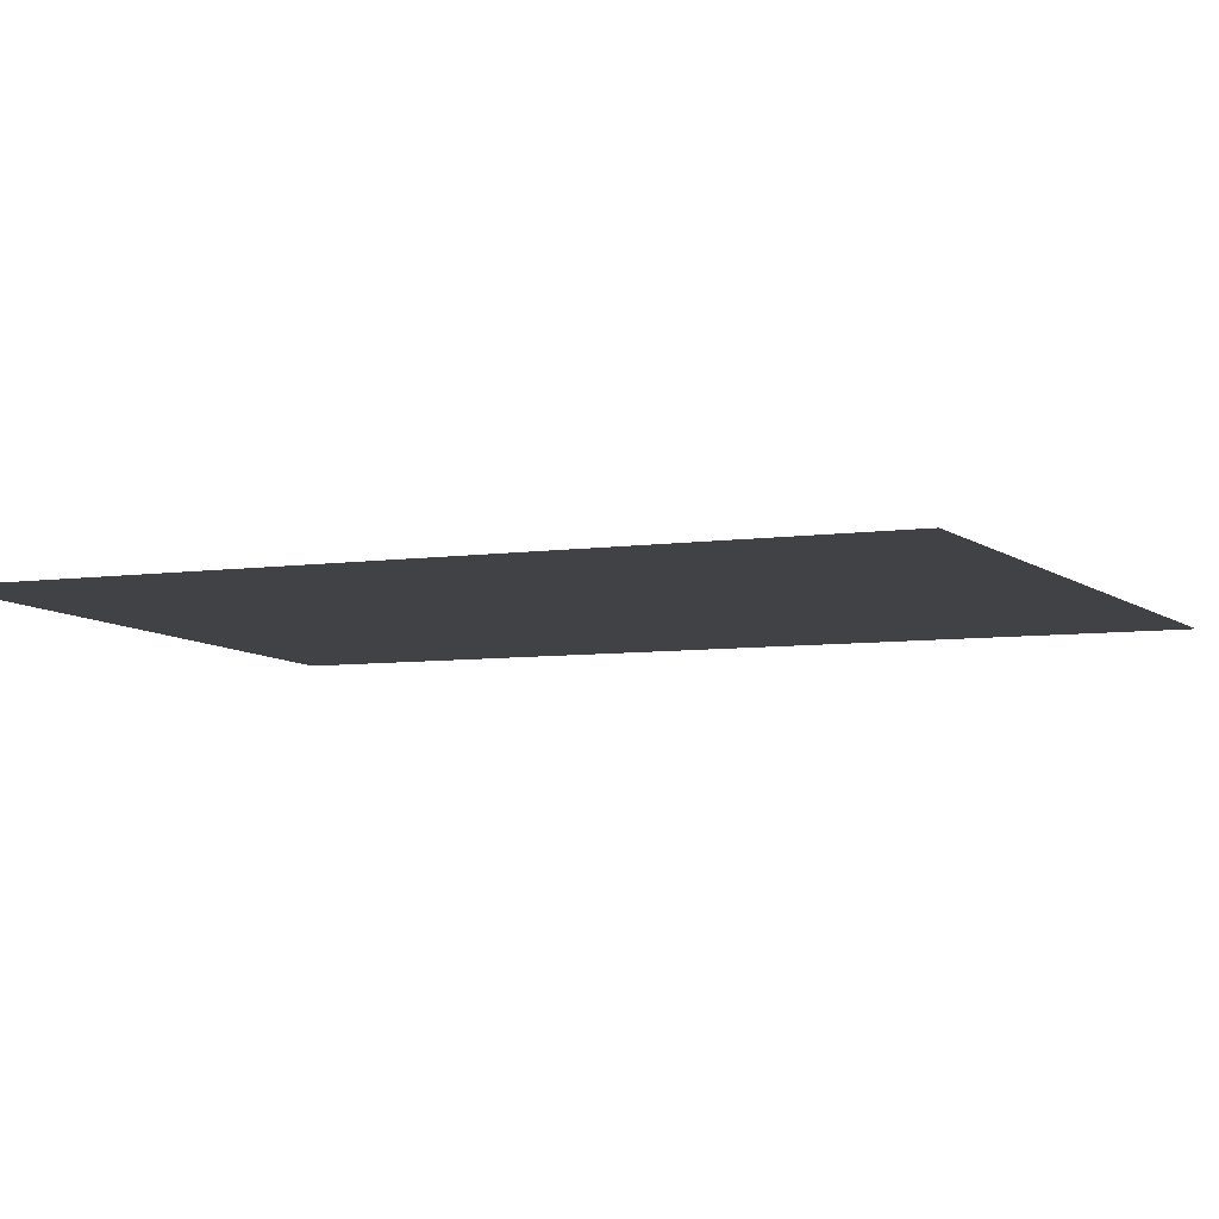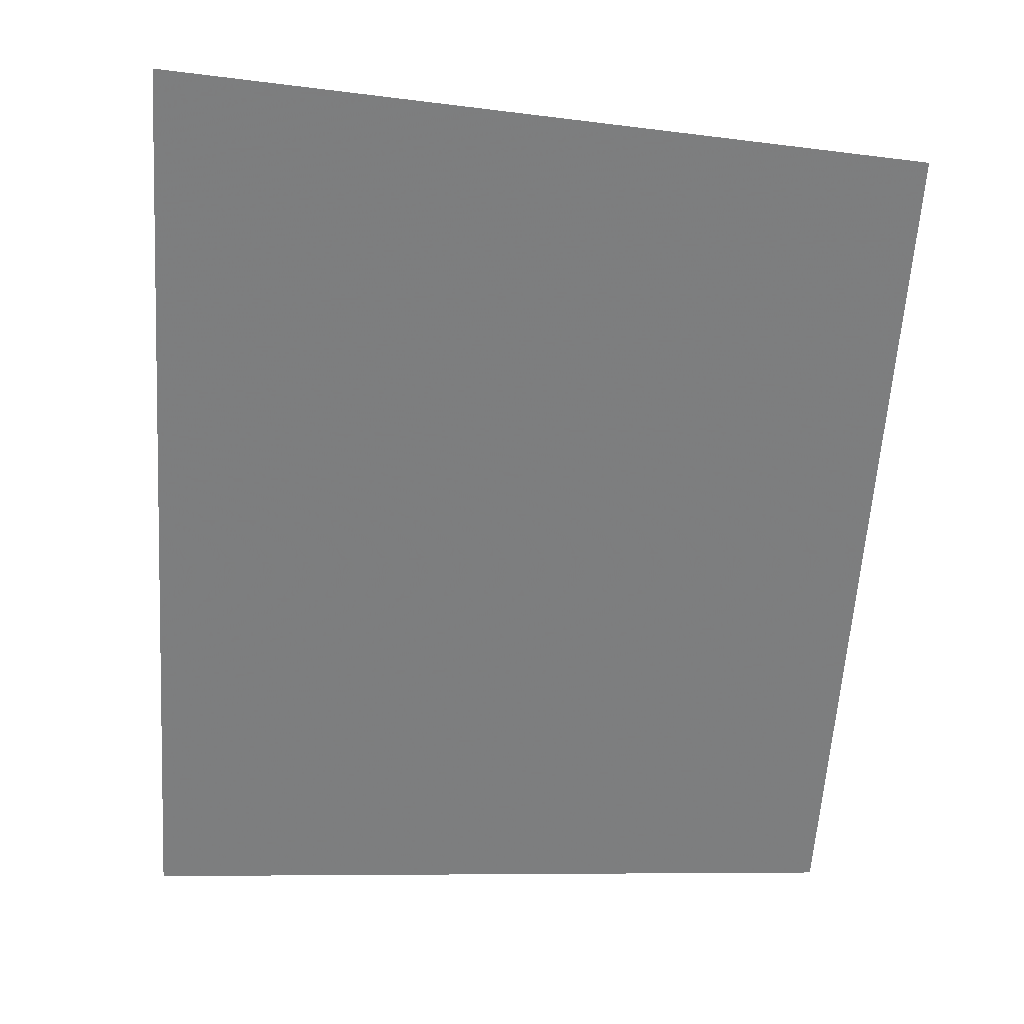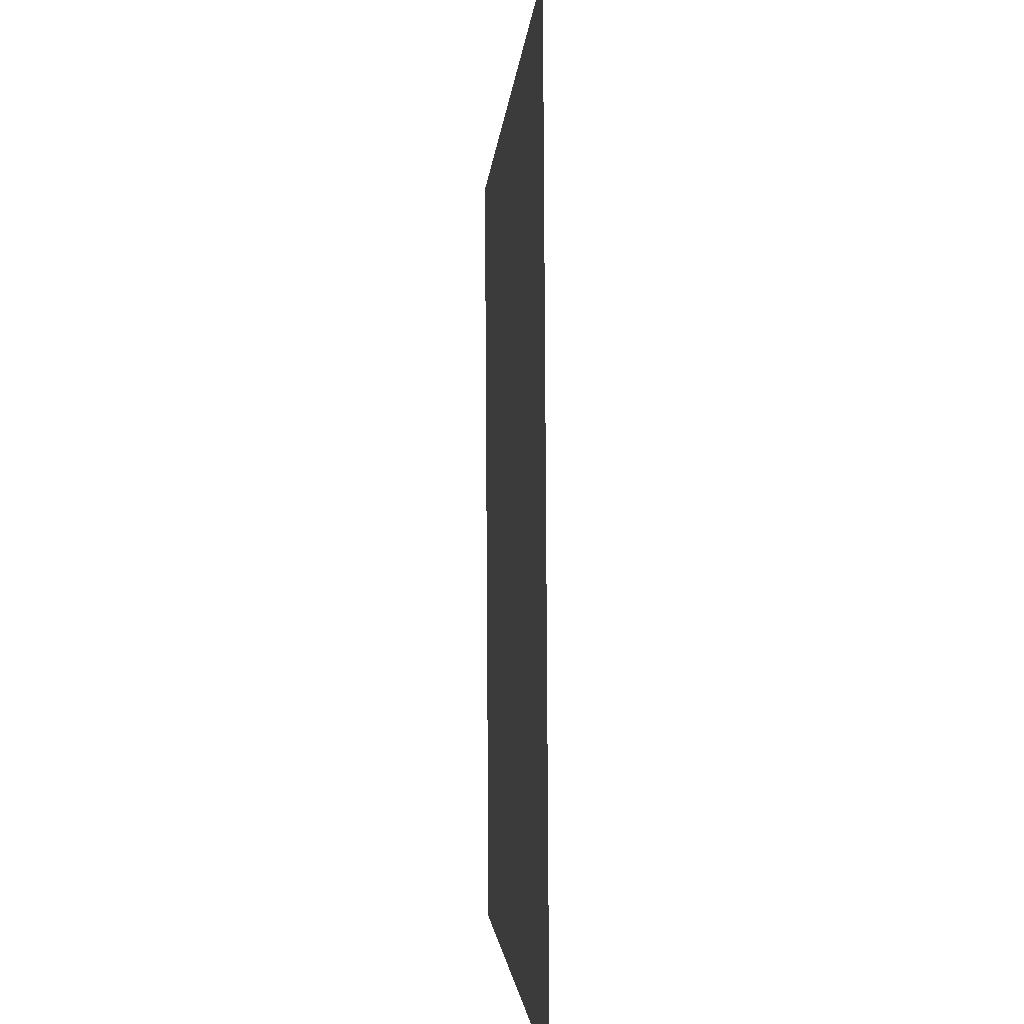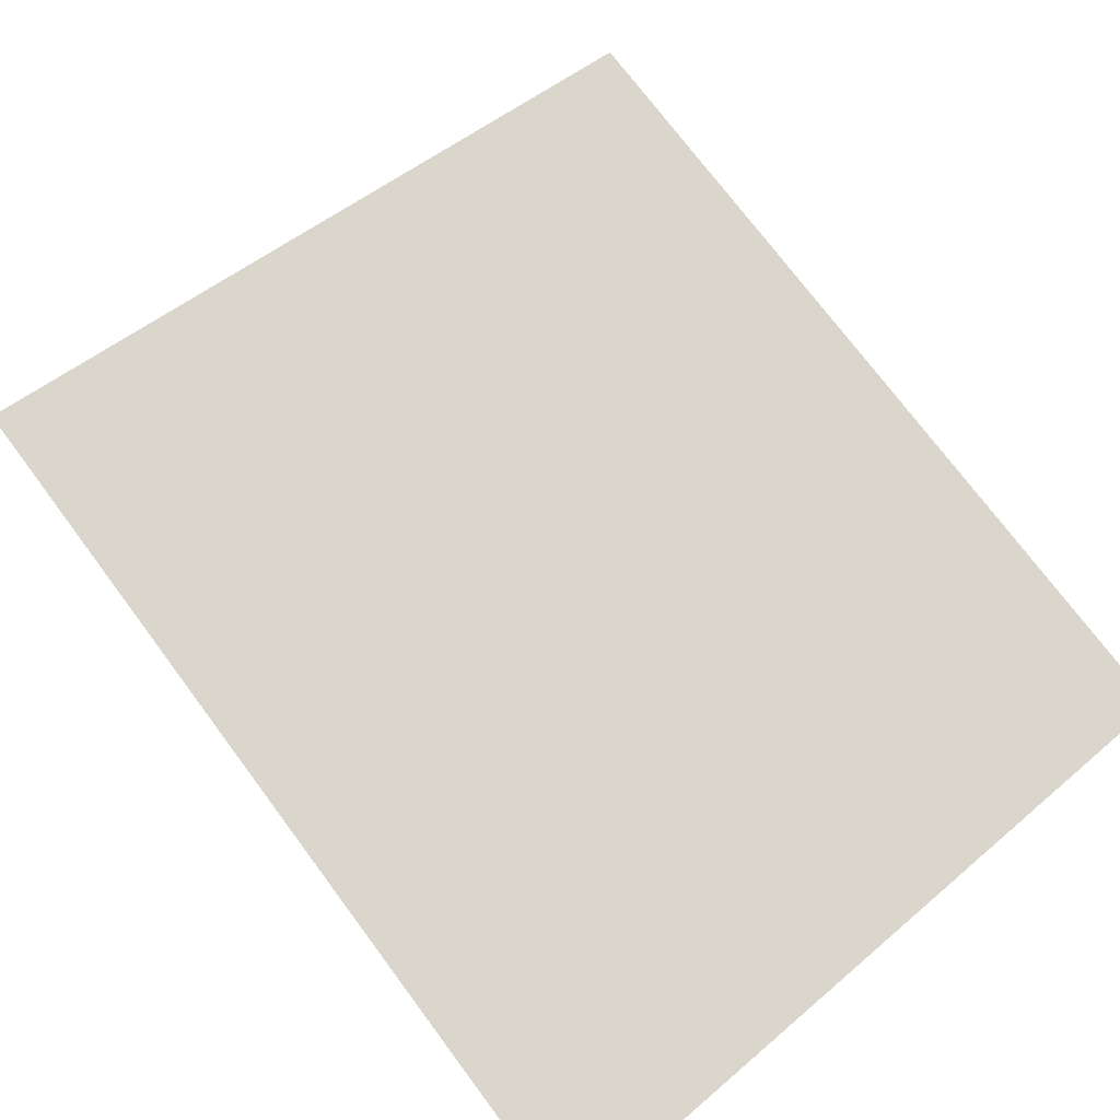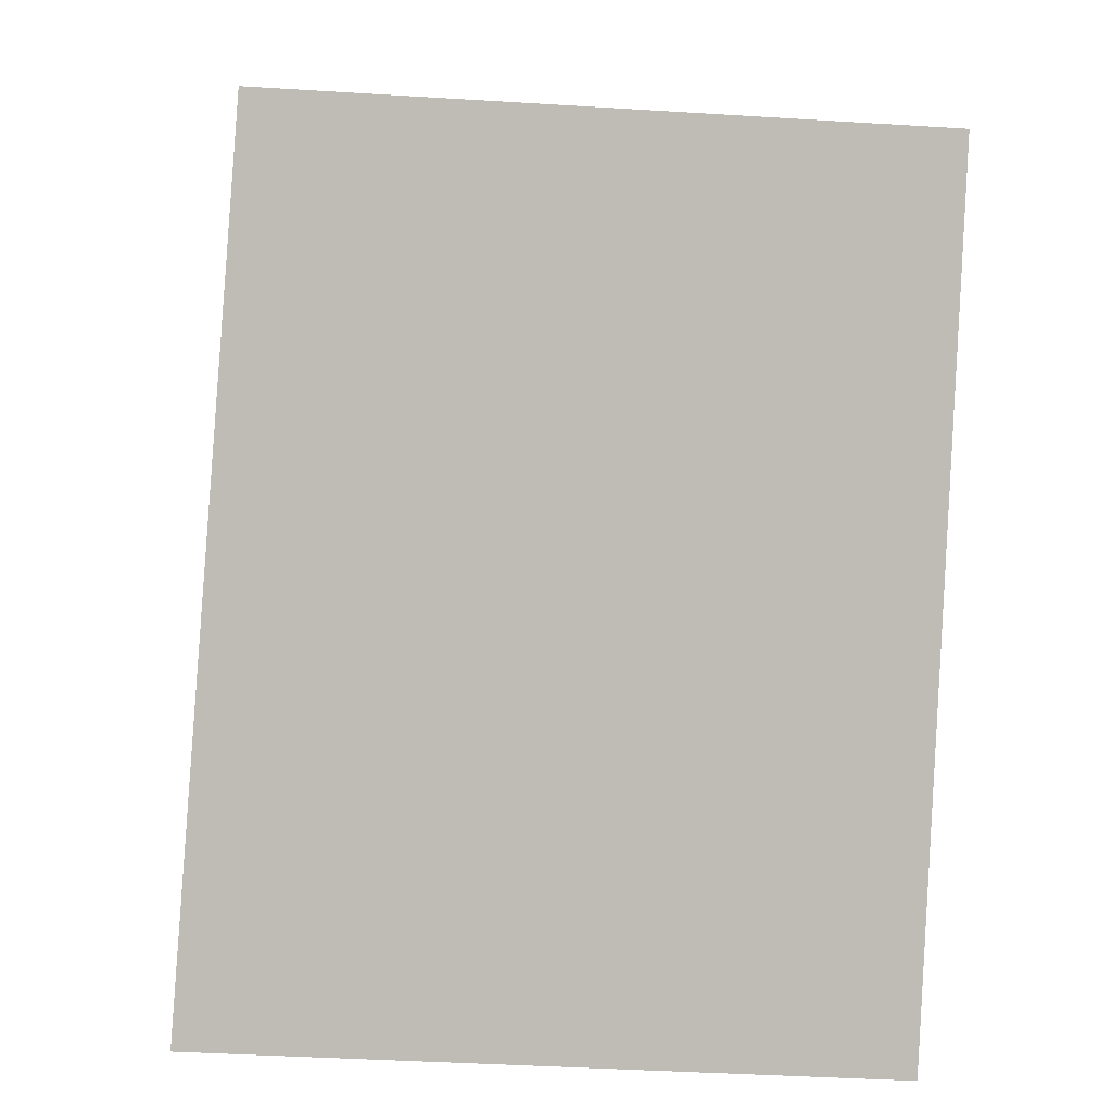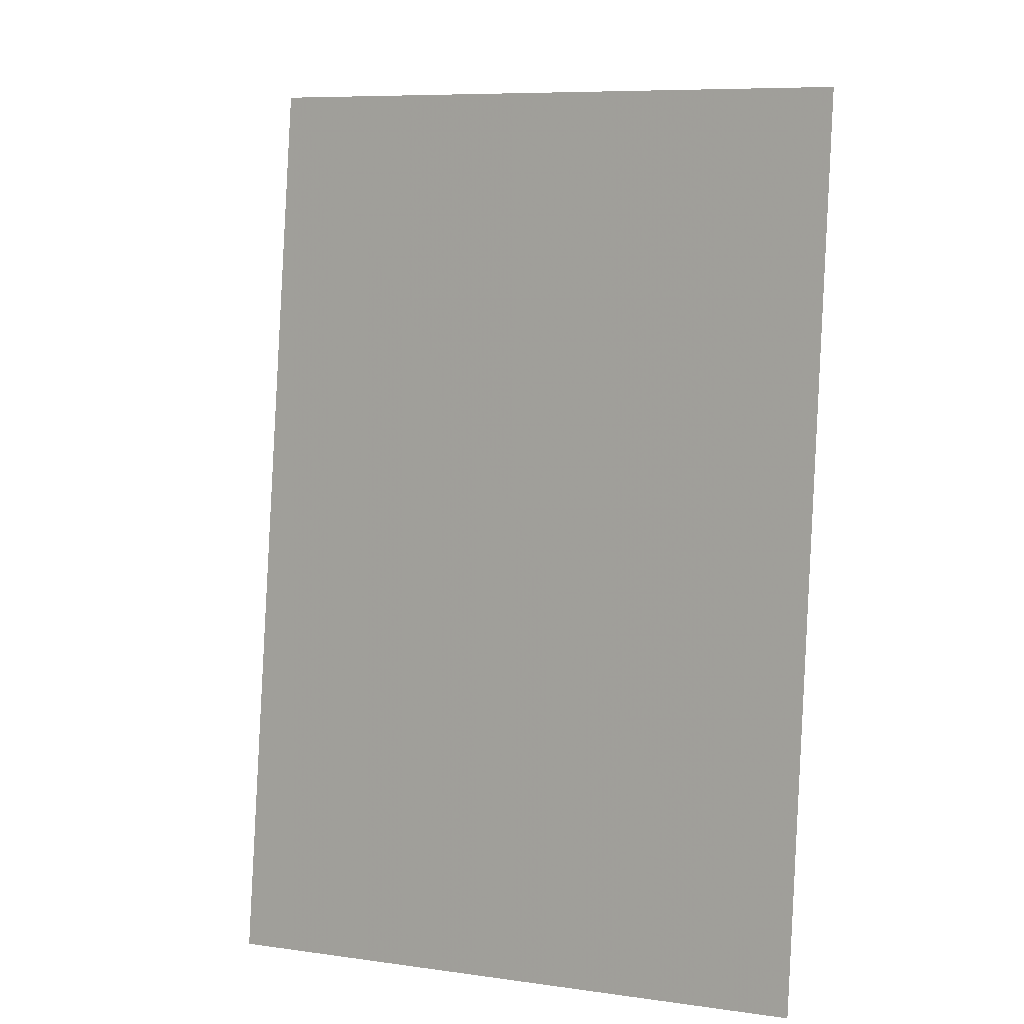
<metadata>
{"format":"obj","ext":"obj","renderer":"f3d","projection":"perspective","resolution":1024,"background":"white","views":[{"elev":-6.7,"azim":-71.1,"up":"+Y"},{"elev":30.8,"azim":179.5,"up":"+Z"},{"elev":0.5,"azim":85.3,"up":"+Z"},{"elev":73.9,"azim":139.5,"up":"+Y"},{"elev":-4.2,"azim":-163.0,"up":"+Z"},{"elev":-2.4,"azim":-138.9,"up":"+Z"}]}
</metadata>
<code>
v 0.45 0 0
v 0.5 0 0
v 0.4957 0 0.06525
v 0.4461 0 0.05872
g mesh1930
f 1 2 3
f 3 4 1

</code>
